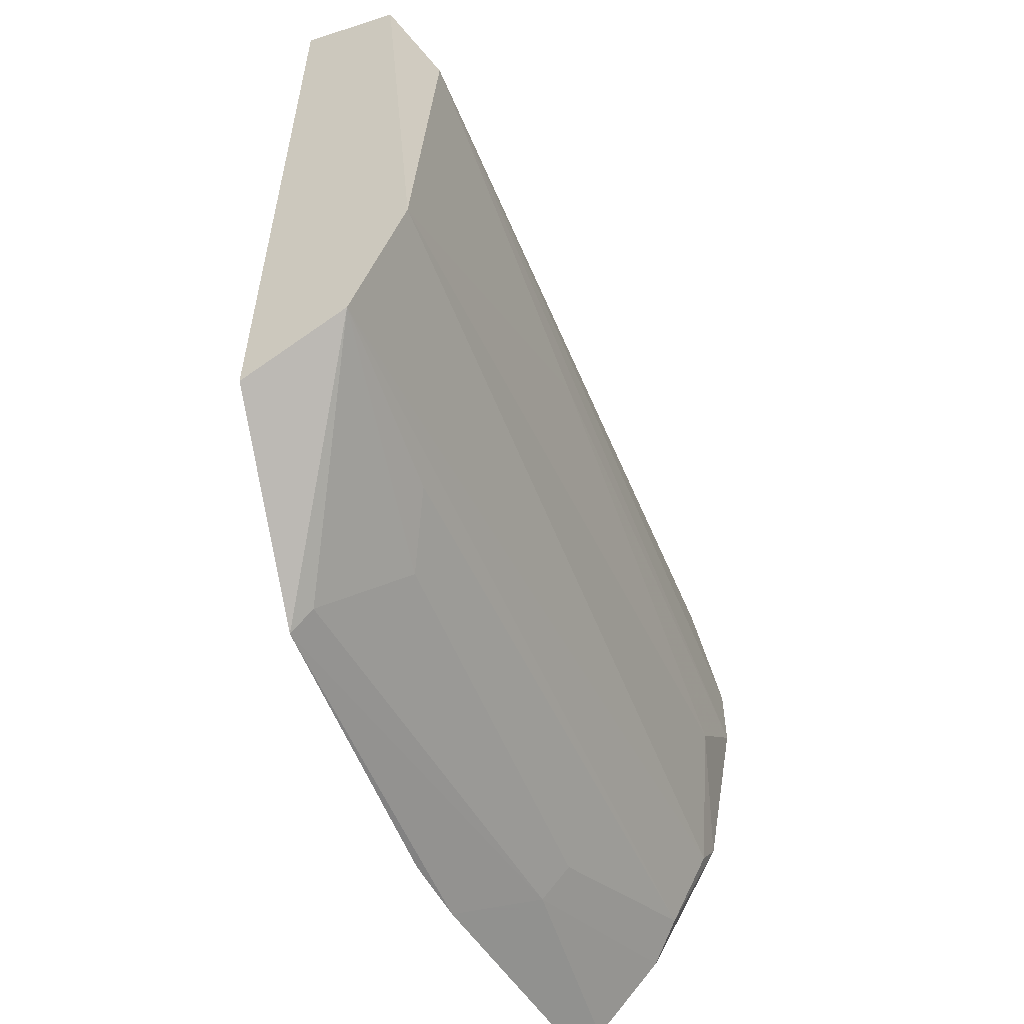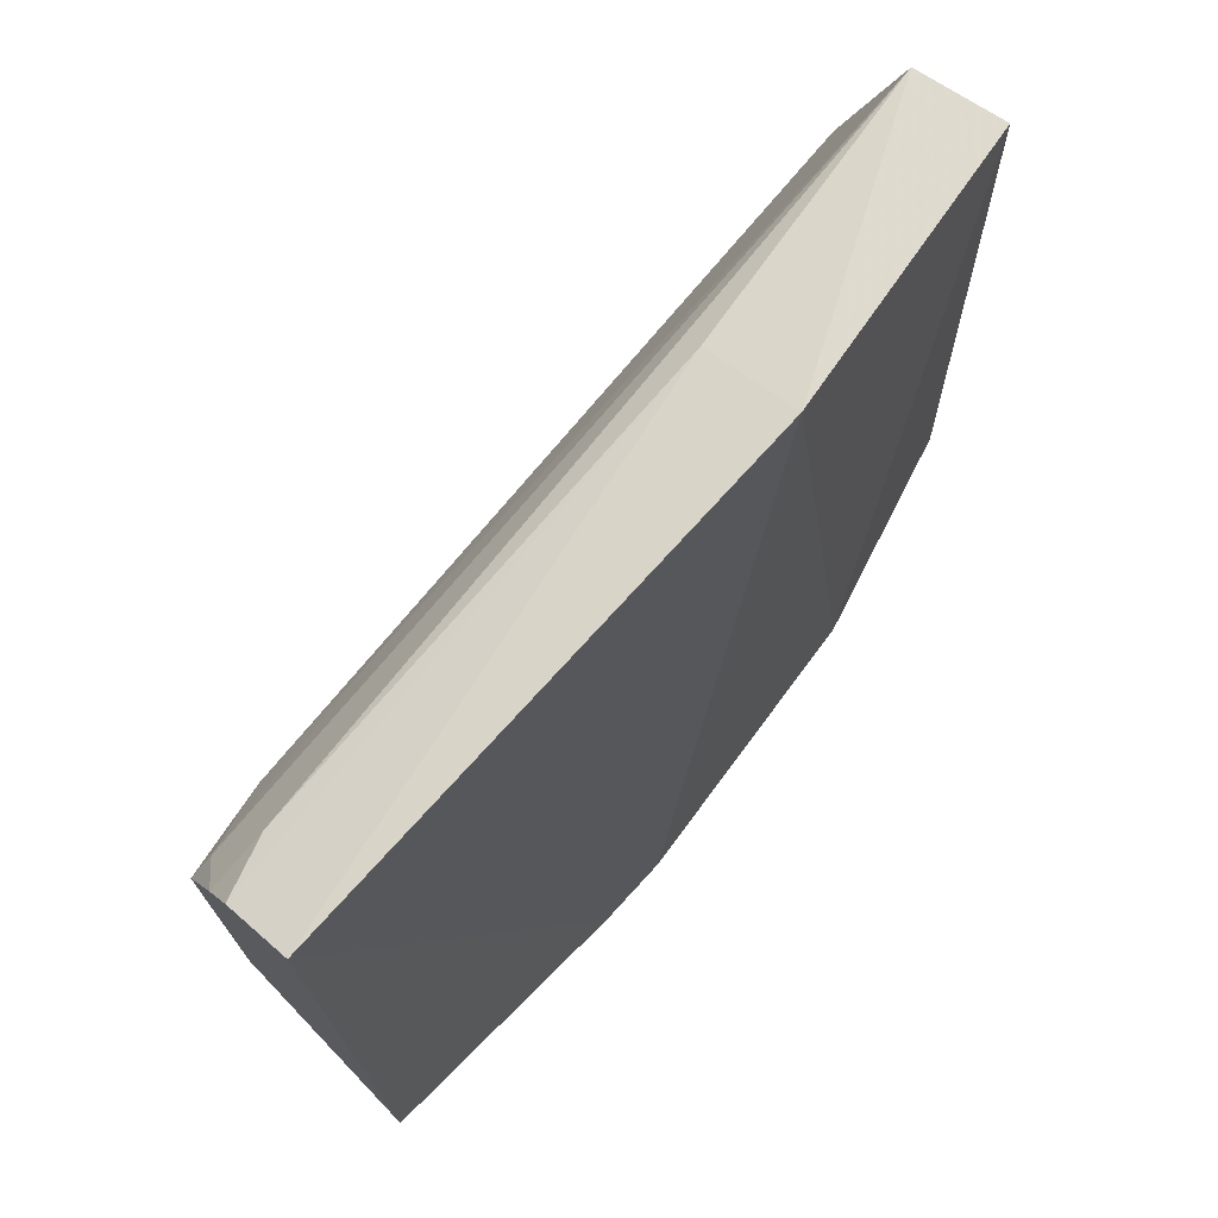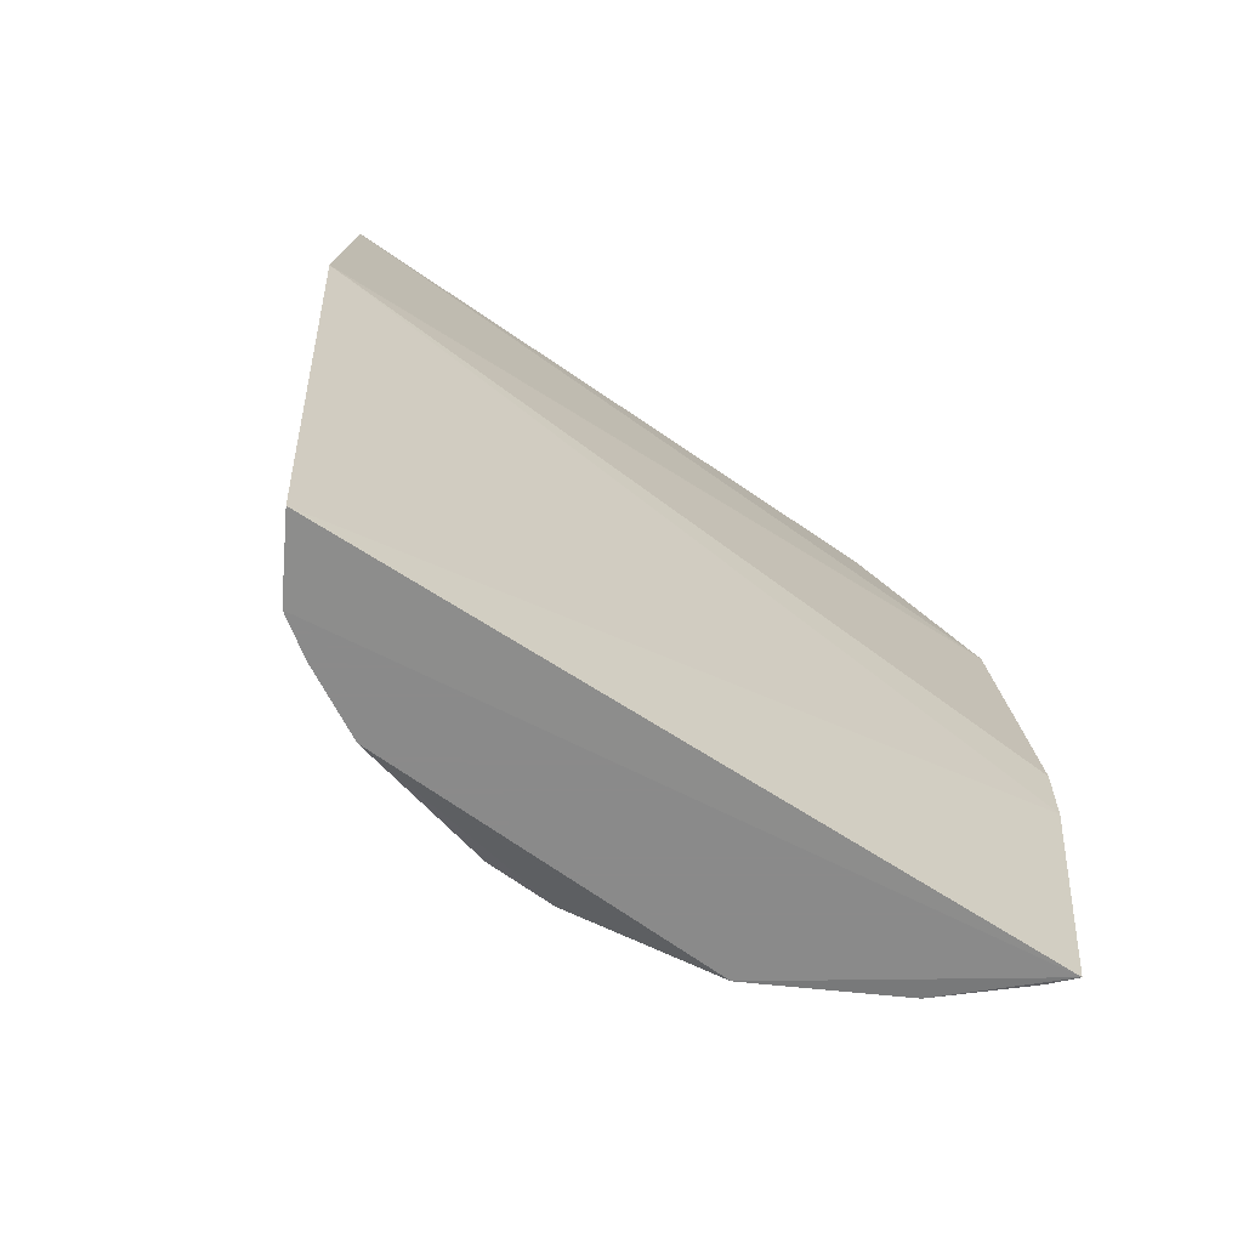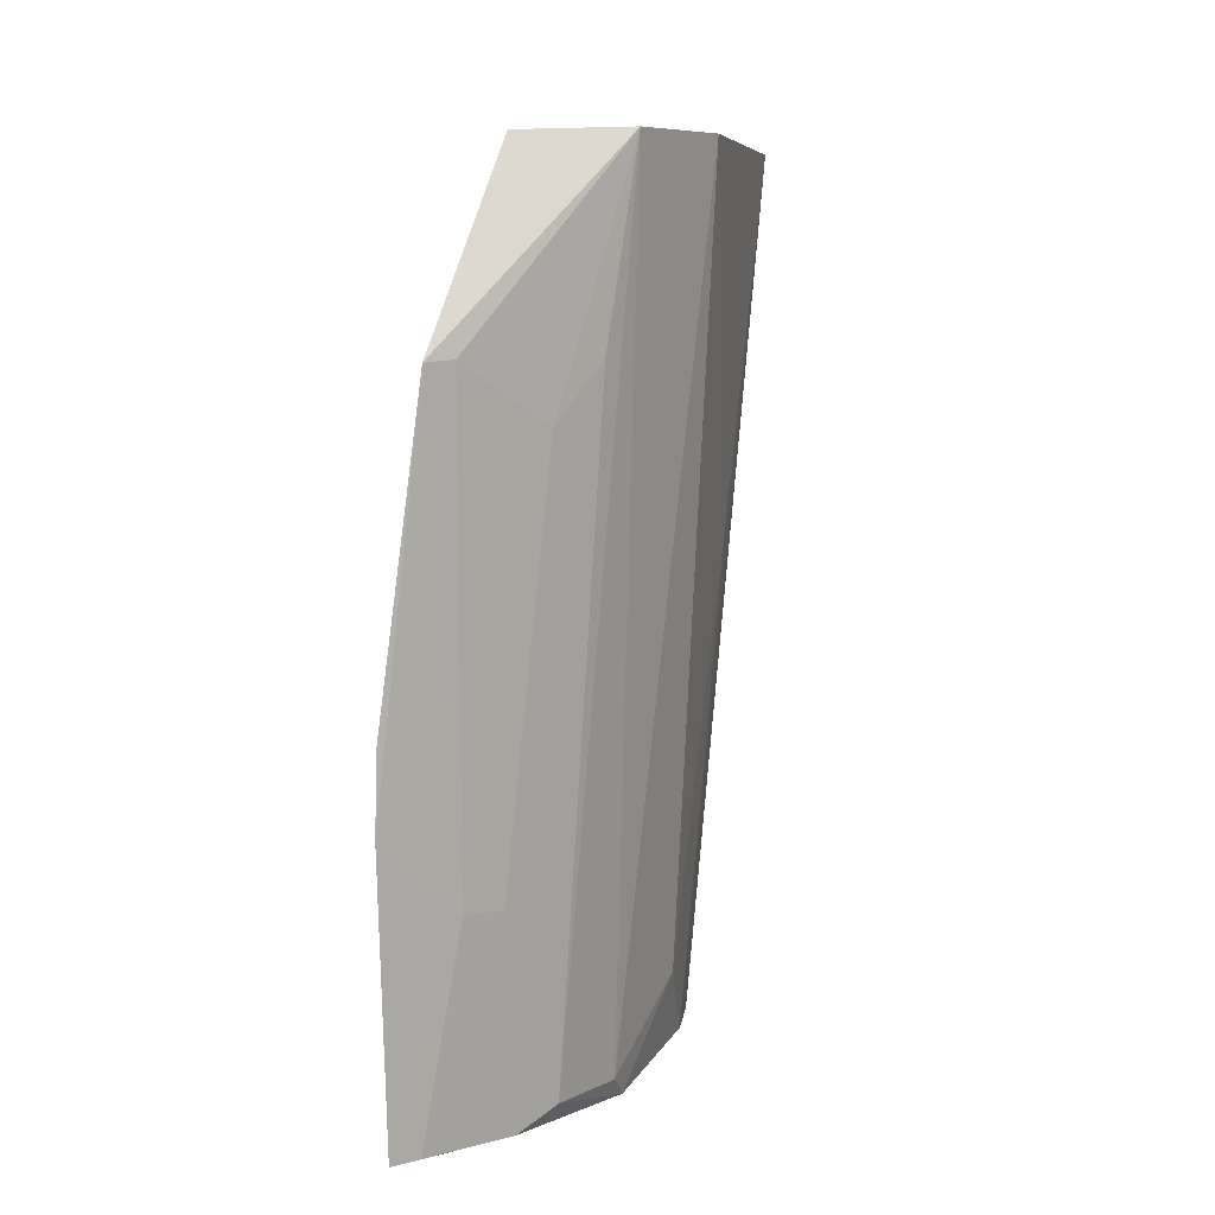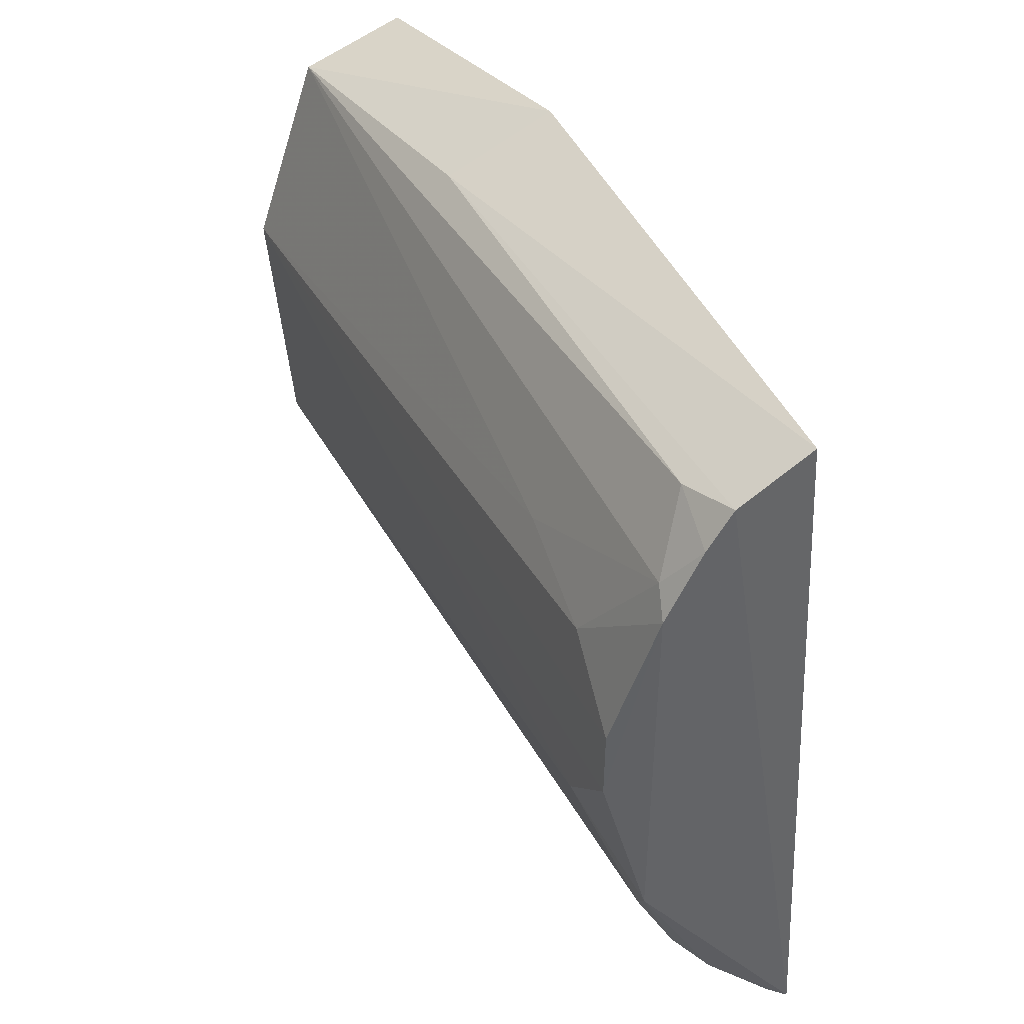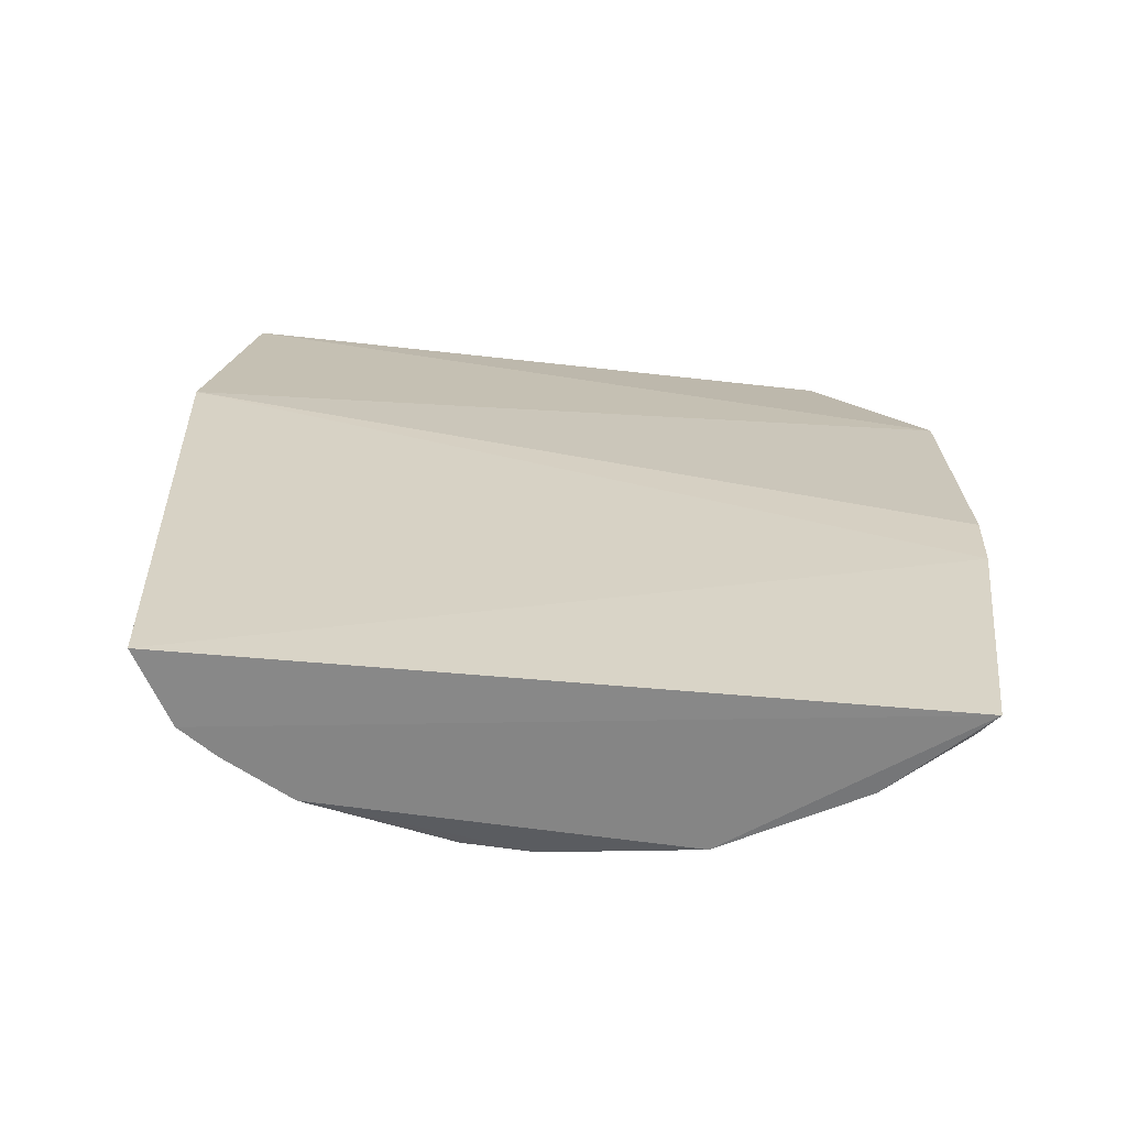
<metadata>
{"format":"obj","ext":"obj","renderer":"f3d","projection":"perspective","resolution":1024,"background":"white","views":[{"elev":-52.7,"azim":26.8,"up":"+Y"},{"elev":72.1,"azim":-136.0,"up":"+Y"},{"elev":-63.6,"azim":-126.7,"up":"+Z"},{"elev":6.8,"azim":7.5,"up":"+Z"},{"elev":40.2,"azim":159.1,"up":"+Y"},{"elev":-61.7,"azim":-97.9,"up":"+Z"}]}
</metadata>
<code>
v 0.1313 -0.174 -0.2341
v 0.1955 -0.01197 -0.4904
v 0.2137 -0.07009 -0.1578
v 0.157 0.1243 -0.1607
v 0.1282 0.1312 -0.498
v 0.2229 0.03133 -0.1587
v 0.151 -0.1316 -0.1602
v 0.1635 -0.1093 -0.4899
v 0.1347 0.1391 -0.2816
v 0.2113 -3e-07 -0.2944
v 0.1973 0.1076 -0.1591
v 0.1922 -0.1172 -0.1586
v 0.1791 -0.07987 -0.49
v 0.114 -0.1562 -0.4985
v 0.1956 -0.0389 -0.4608
v 0.1762 0.1181 -0.2798
v 0.1779 0.08219 -0.4898
v 0.1664 -0.1374 -0.2557
v 0.1807 -0.06926 -0.4985
v 0.1139 -0.1703 -0.3855
v 0.1937 0.05643 -0.4153
v 0.1649 0.1102 -0.4757
v 0.1405 -0.1667 -0.2332
v 0.1815 -0.1222 -0.233
v 0.1505 -0.1216 -0.4977
v 0.1562 0.1141 -0.4985
v 0.115 -0.172 -0.3553
v 0.1948 0.04161 -0.4607
v 0.1377 -0.1482 -0.4152
v 0.1798 0.07196 -0.4985
v 0.1659 0.09906 -0.4985
v 0.1952 0.0149 -0.4904
v 0.1233 -0.1491 -0.4977
v 0.1496 -0.136 -0.4151
f 7 3 4
f 7 4 1
f 9 1 4
f 10 6 3
f 10 2 6
f 11 4 3
f 11 3 6
f 11 9 4
f 12 7 1
f 12 3 7
f 13 12 8
f 13 3 12
f 15 10 3
f 15 2 10
f 15 3 13
f 16 5 9
f 16 9 11
f 19 13 8
f 19 15 13
f 19 2 15
f 20 9 5
f 20 5 14
f 21 17 11
f 21 11 6
f 22 16 11
f 22 11 17
f 23 18 12
f 23 12 1
f 24 18 8
f 24 8 12
f 24 12 18
f 25 19 8
f 25 14 19
f 26 19 14
f 26 14 5
f 26 5 16
f 26 16 22
f 27 20 1
f 27 1 9
f 27 9 20
f 28 21 6
f 28 17 21
f 29 20 14
f 29 18 23
f 29 23 1
f 29 1 20
f 30 2 19
f 30 19 26
f 30 17 28
f 31 26 22
f 31 22 17
f 31 30 26
f 31 17 30
f 32 28 6
f 32 6 2
f 32 30 28
f 32 2 30
f 33 29 14
f 33 14 25
f 33 25 29
f 34 29 25
f 34 25 8
f 34 8 18
f 34 18 29

</code>
